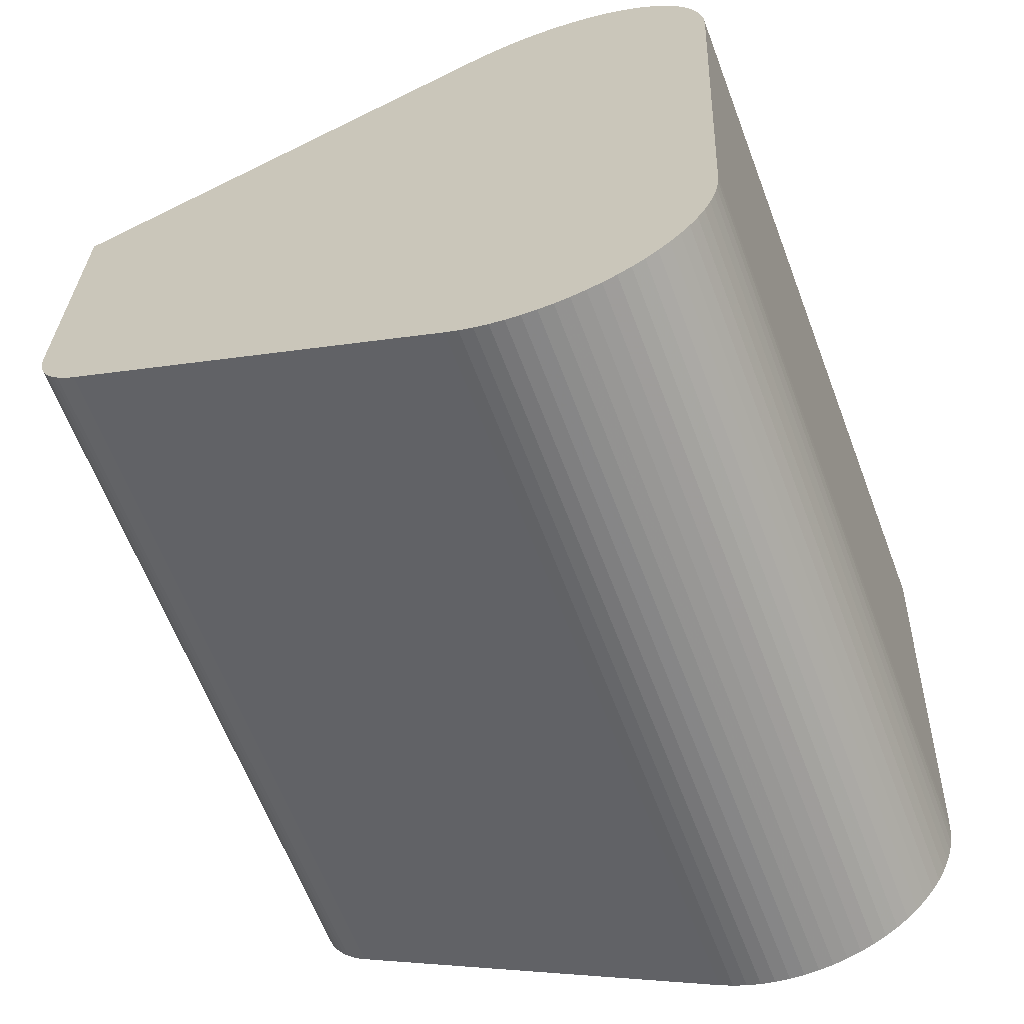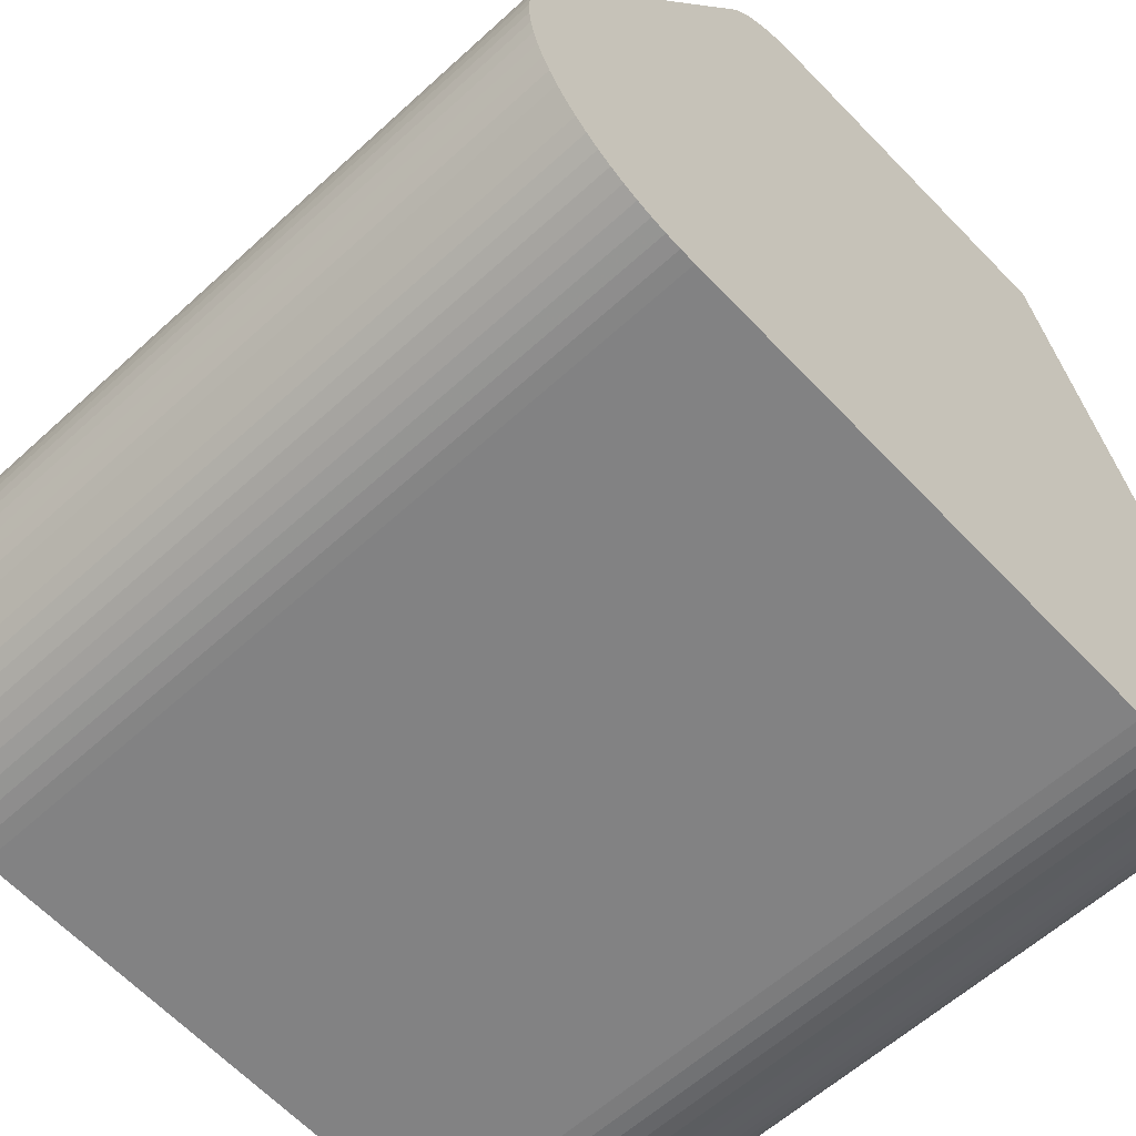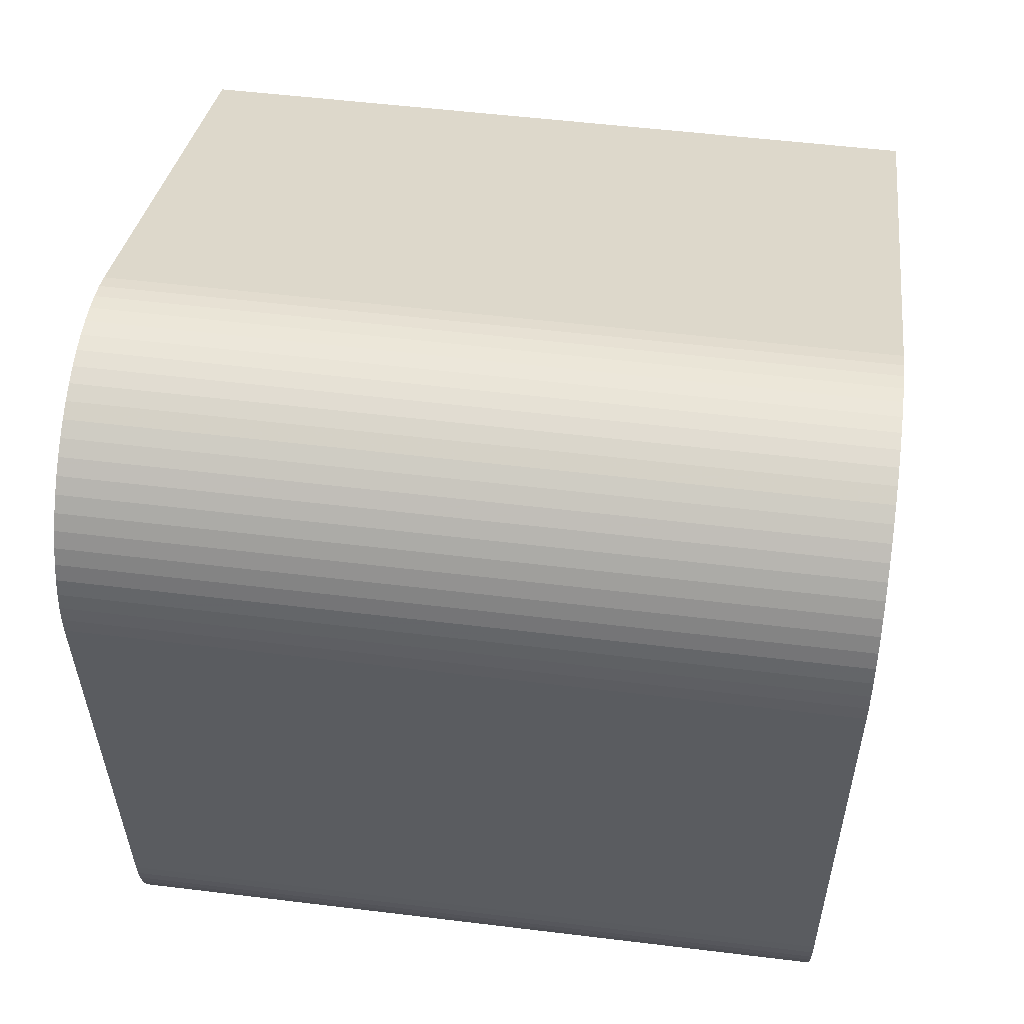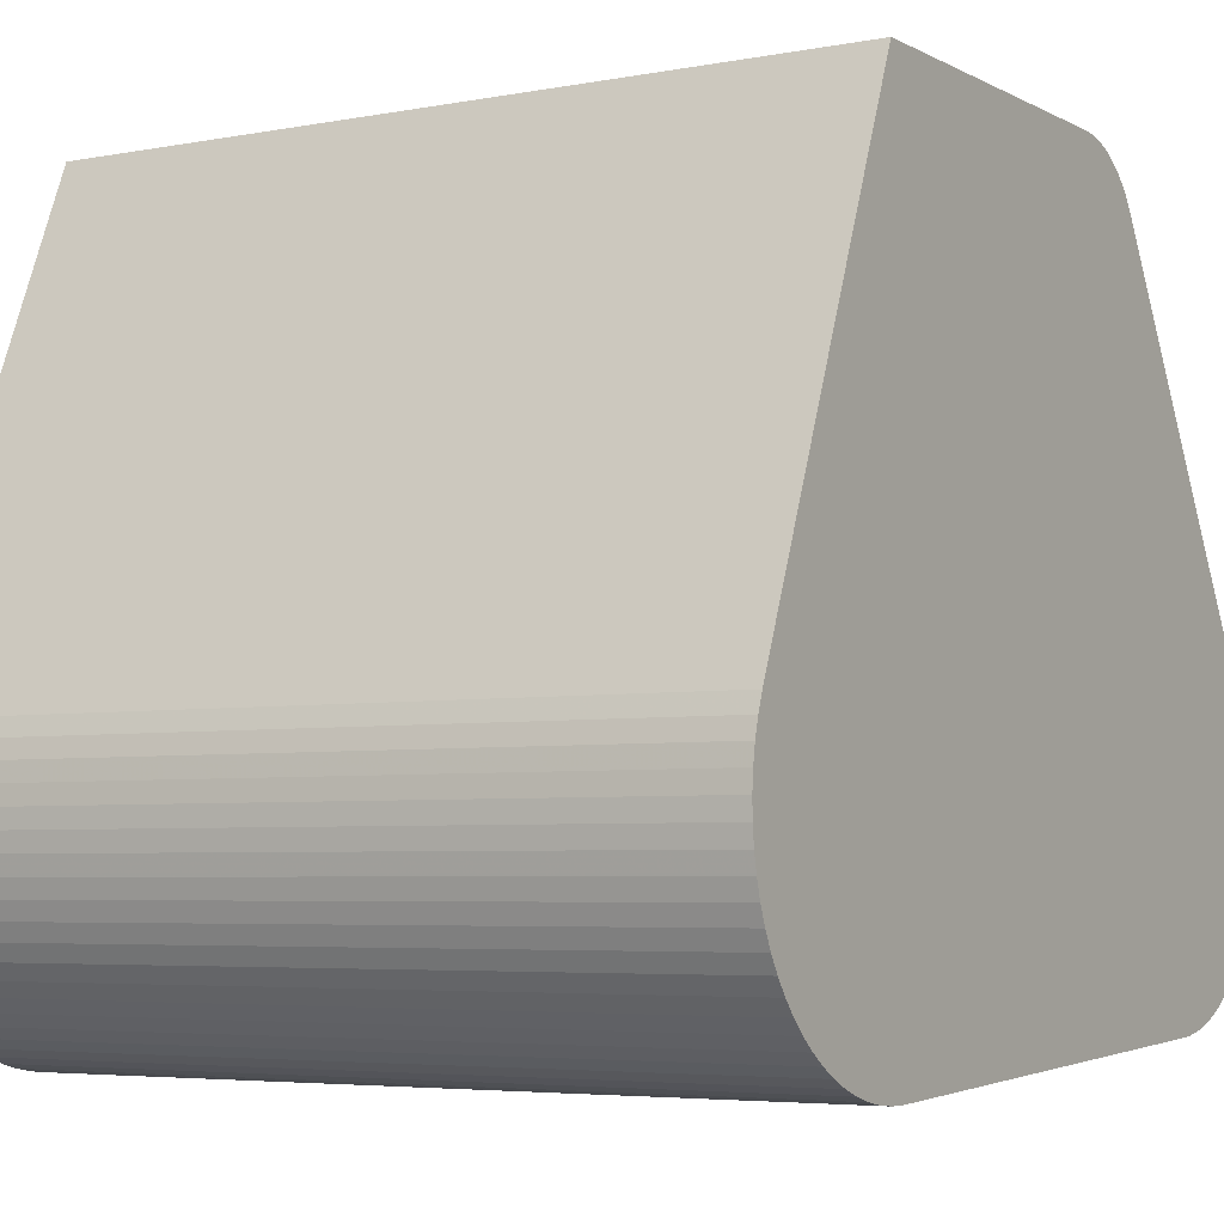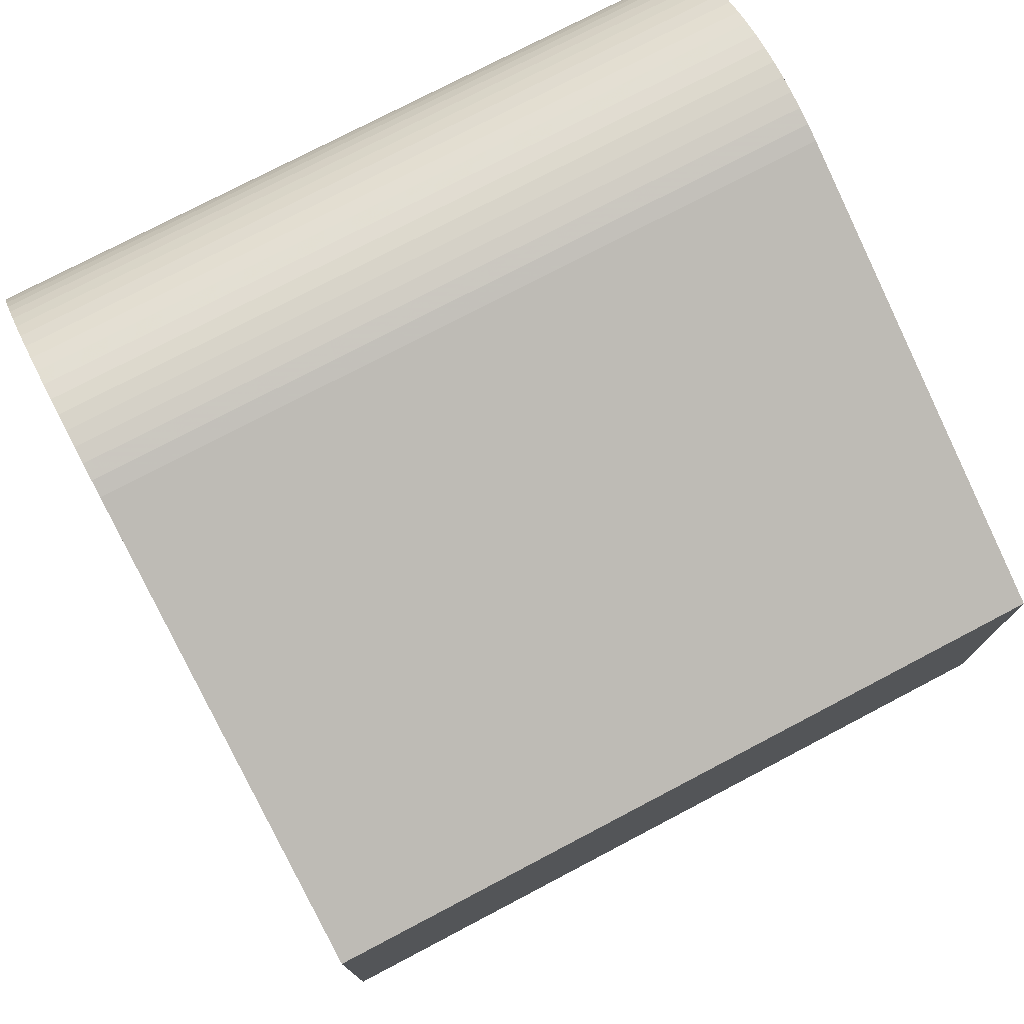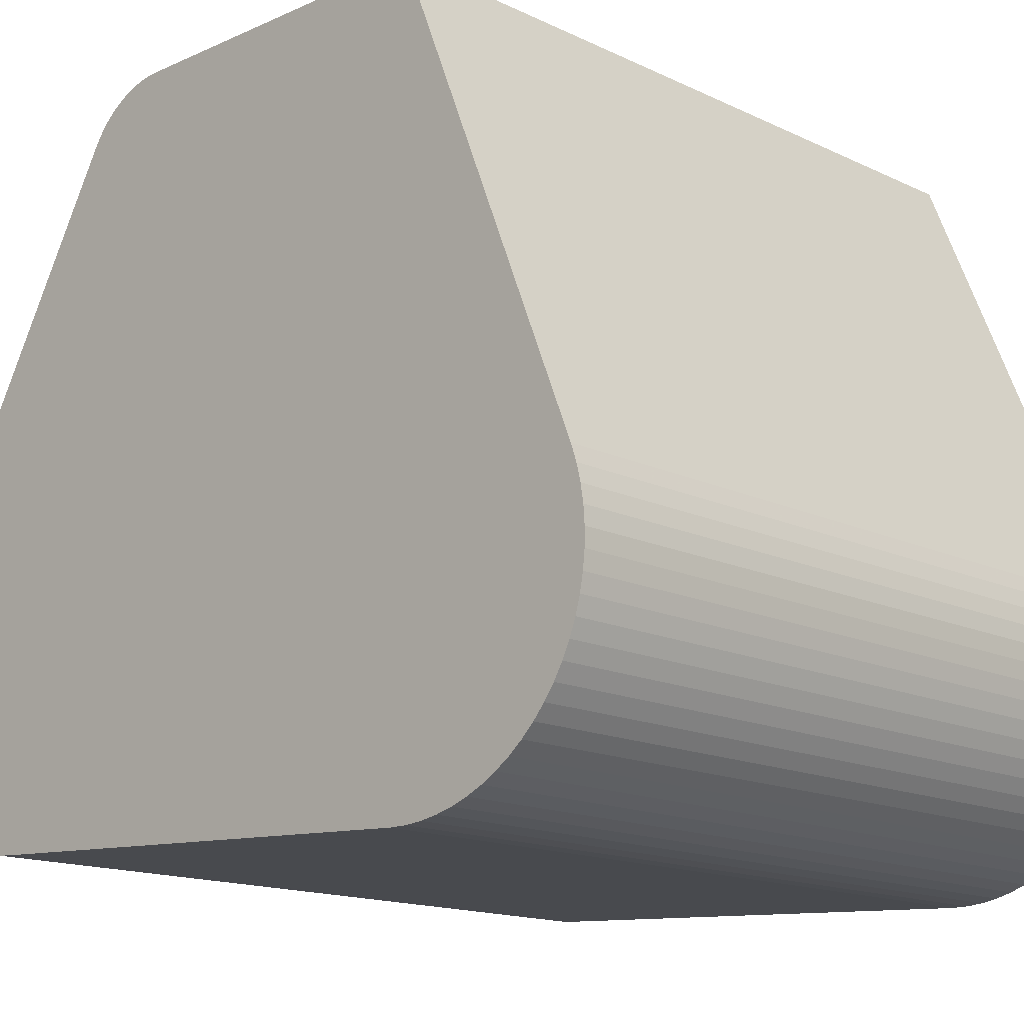
<metadata>
{"format":"obj","ext":"obj","renderer":"f3d","projection":"perspective","resolution":1024,"background":"white","views":[{"elev":-63.7,"azim":110.8,"up":"+Y"},{"elev":-59.0,"azim":43.4,"up":"+Z"},{"elev":52.7,"azim":-172.5,"up":"+Y"},{"elev":-4.7,"azim":-148.2,"up":"+Z"},{"elev":76.2,"azim":-27.7,"up":"+Y"},{"elev":-14.8,"azim":134.0,"up":"+Z"}]}
</metadata>
<code>
v 0.005 -0.006402 0.004547
v -0.0075 0.006213 -0.003812
v -0.0075 0.008999 0.0001086
v -0.0075 -0.005706 -0.003428
v -0.0075 -0.008281 0.001218
v -0.0075 -0.003305 0.009846
v -0.0075 -0.008484 0.0003384
v -0.0075 0.005 0.01069
v -0.0075 -0.008061 -0.001697
v -0.0075 -0.007073 -0.00282
v -0.0075 -0.002667 0.01043
v -0.0075 0.006536 -0.003693
v -0.0075 0.007145 -0.003376
v -0.0075 -0.002352 0.01057
v -0.0075 0.008894 -0.0009151
v -0.0075 -0.008307 -0.001147
v -0.0075 0.004857 -0.003997
v -0.0075 0.005543 -0.003963
v -0.0075 -0.002017 0.01066
v -0.0075 -0.007526 -0.002423
v -0.0075 0.008728 0.001451
v -0.0075 0.008958 -0.0005773
v -0.0075 -0.005408 -0.003476
v -0.0075 0.007427 -0.003179
v -0.0075 -0.007308 -0.002631
v -0.0075 -0.003399 0.0097
v -0.0075 0.005881 -0.003902
v -0.0075 -0.001671 0.01069
v -0.0075 -0.002513 0.01051
v -0.0075 -0.008393 -0.0008583
v -0.0075 0.007691 -0.002959
v -0.0075 -0.007725 -0.002197
v -0.0075 -0.008454 -0.0005631
v -0.0075 0.005201 -0.003995
v -0.0075 -0.008442 0.0006369
v -0.0075 -0.008196 -0.001427
v -0.0075 0.008839 0.001125
v -0.0075 0.008357 -0.002175
v -0.0075 -0.006283 -0.003256
v -0.0075 -0.00849 -0.0002638
v -0.0075 -0.001844 0.01069
v -0.0075 0.00868 -0.001568
v -0.0075 -0.008024 0.001762
v -0.0075 -0.007904 -0.001954
v -0.0075 -0.003198 0.009984
v -0.0075 -0.003081 0.01011
v -0.0075 0.008974 0.0004516
v -0.0075 0.008532 -0.001878
v -0.0075 -0.005108 -0.003498
v -0.0075 -0.008164 0.001495
v -0.0075 0.008921 0.0007912
v -0.0075 -0.0085 3.745e-05
v -0.0075 0.008158 -0.002455
v -0.0075 -0.002814 0.01033
v -0.0075 0.006848 -0.003548
v -0.0075 -0.002952 0.01023
v -0.0075 0.007936 -0.002717
v -0.0075 0.008801 -0.001246
v -0.0075 -0.005998 -0.003355
v -0.0075 -0.008374 0.0009307
v -0.0075 0.008993 -0.0002352
v -0.0075 -0.006823 -0.002988
v -0.0075 -0.002186 0.01063
v -0.0075 -0.006559 -0.003134
v 0.0075 0.006213 -0.003812
v 0.0075 0.008999 0.0001086
v 0.0075 -0.005706 -0.003428
v 0.0075 -0.008281 0.001218
v 0.0075 -0.003305 0.009846
v 0.0075 -0.008484 0.0003384
v 0.0075 0.005 0.01069
v 0.0075 -0.008061 -0.001697
v 0.0075 -0.007073 -0.00282
v 0.0075 -0.002667 0.01043
v 0.0075 0.006536 -0.003693
v 0.0075 0.007145 -0.003376
v 0.0075 -0.002352 0.01057
v 0.0075 0.008894 -0.0009151
v 0.0075 -0.008307 -0.001147
v 0.0075 0.004857 -0.003997
v 0.0075 0.005543 -0.003963
v 0.0075 -0.002017 0.01066
v 0.0075 -0.007526 -0.002423
v 0.0075 0.008728 0.001451
v 0.0075 0.008958 -0.0005773
v 0.0075 -0.005408 -0.003476
v 0.0075 0.007427 -0.003179
v 0.0075 -0.007308 -0.002631
v 0.0075 -0.003399 0.0097
v 0.0075 0.005881 -0.003902
v 0.0075 -0.001671 0.01069
v 0.0075 -0.002513 0.01051
v 0.0075 -0.008393 -0.0008583
v 0.0075 0.007691 -0.002959
v 0.0075 -0.007725 -0.002197
v 0.0075 -0.008454 -0.0005631
v 0.0075 0.005201 -0.003995
v 0.0075 -0.008442 0.0006369
v 0.0075 -0.008196 -0.001427
v 0.0075 0.008839 0.001125
v 0.0075 0.008357 -0.002175
v 0.0075 -0.006283 -0.003256
v 0.0075 -0.00849 -0.0002638
v 0.0075 -0.001844 0.01069
v 0.0075 0.00868 -0.001568
v 0.0075 -0.008024 0.001762
v 0.0075 -0.007904 -0.001954
v 0.0075 -0.003198 0.009984
v 0.0075 -0.003081 0.01011
v 0.0075 0.008974 0.0004516
v 0.0075 0.008532 -0.001878
v 0.0075 -0.005108 -0.003498
v 0.0075 -0.008164 0.001495
v 0.0075 0.008921 0.0007912
v 0.0075 -0.0085 3.745e-05
v 0.0075 0.008158 -0.002455
v 0.0075 -0.002814 0.01033
v 0.0075 0.006848 -0.003548
v 0.0075 -0.002952 0.01023
v 0.0075 0.007936 -0.002717
v 0.0075 0.008801 -0.001246
v 0.0075 -0.005998 -0.003355
v 0.0075 -0.008374 0.0009307
v 0.0075 0.008993 -0.0002352
v 0.0075 -0.006823 -0.002988
v 0.0075 -0.002186 0.01063
v 0.0075 -0.006559 -0.003134
v -0.005 -0.006402 0.004547
f 1 106 89
f 26 43 128
f 91 71 28
f 28 71 8
f 8 71 84
f 84 21 8
f 84 100 37
f 37 21 84
f 58 15 121
f 121 15 78
f 81 97 18
f 18 97 34
f 90 81 18
f 18 27 90
f 17 97 80
f 34 97 17
f 17 80 112
f 112 49 17
f 104 28 41
f 91 28 104
f 63 77 126
f 14 77 63
f 30 16 93
f 93 16 79
f 123 68 60
f 60 68 5
f 128 89 26
f 128 1 89
f 128 43 106
f 106 1 128
f 124 61 3
f 3 66 124
f 3 47 110
f 110 66 3
f 42 121 105
f 58 121 42
f 55 118 12
f 118 75 12
f 11 117 74
f 54 117 11
f 29 11 92
f 92 11 74
f 14 29 92
f 92 77 14
f 82 104 19
f 19 104 41
f 126 82 19
f 19 63 126
f 83 95 32
f 20 83 32
f 33 93 96
f 30 93 33
f 23 49 86
f 86 49 112
f 4 86 67
f 23 86 4
f 43 50 113
f 106 43 113
f 5 68 113
f 113 50 5
f 85 15 22
f 78 15 85
f 22 61 85
f 61 124 85
f 114 110 47
f 47 51 114
f 37 100 114
f 114 51 37
f 101 116 38
f 38 116 53
f 13 76 118
f 13 118 55
f 26 89 6
f 89 69 6
f 56 119 117
f 56 117 54
f 109 119 56
f 56 46 109
f 79 16 99
f 16 36 99
f 99 36 9
f 99 9 72
f 44 107 72
f 72 9 44
f 95 107 44
f 44 32 95
f 115 70 52
f 52 70 7
f 123 60 98
f 60 35 98
f 7 70 98
f 98 35 7
f 59 67 122
f 59 4 67
f 105 111 48
f 48 42 105
f 48 111 101
f 101 38 48
f 57 120 94
f 94 31 57
f 53 116 57
f 116 120 57
f 90 27 2
f 2 65 90
f 2 12 75
f 75 65 2
f 88 83 20
f 20 25 88
f 88 25 10
f 10 73 88
f 125 64 127
f 125 62 64
f 10 62 125
f 125 73 10
f 96 103 40
f 40 33 96
f 40 103 115
f 115 52 40
f 127 64 39
f 39 102 127
f 122 102 39
f 39 59 122
f 127 102 87
f 112 80 87
f 87 119 109
f 87 71 91
f 87 84 71
f 72 107 87
f 87 81 90
f 87 93 79
f 115 103 87
f 80 97 87
f 90 65 87
f 89 106 87
f 87 121 78
f 109 108 87
f 74 117 87
f 94 120 87
f 87 70 115
f 100 84 87
f 66 110 87
f 101 111 87
f 123 98 87
f 87 82 126
f 91 104 87
f 87 114 100
f 87 95 83
f 87 86 112
f 87 68 123
f 106 113 87
f 105 121 87
f 87 116 101
f 87 97 81
f 87 104 82
f 87 69 89
f 126 77 87
f 87 92 74
f 96 93 87
f 79 99 87
f 122 67 87
f 87 124 66
f 78 85 87
f 87 111 105
f 118 76 87
f 87 75 118
f 83 88 87
f 87 125 127
f 117 119 87
f 77 92 87
f 87 107 95
f 87 103 96
f 67 86 87
f 87 102 122
f 87 113 68
f 87 85 124
f 110 114 87
f 87 99 72
f 87 98 70
f 87 120 116
f 87 65 75
f 87 88 73
f 73 125 87
f 87 108 69
f 24 31 94
f 94 87 24
f 76 13 24
f 24 87 76
f 3 61 45
f 45 28 8
f 5 50 45
f 45 43 26
f 55 12 45
f 37 51 45
f 34 17 45
f 45 15 58
f 41 28 45
f 45 16 30
f 8 21 45
f 45 18 34
f 45 13 55
f 9 36 45
f 45 60 5
f 22 15 45
f 45 47 3
f 45 21 37
f 45 38 53
f 58 42 45
f 7 35 45
f 45 49 23
f 64 62 45
f 14 63 45
f 20 32 45
f 45 61 22
f 27 18 45
f 45 25 20
f 45 17 49
f 26 6 45
f 45 29 14
f 54 11 45
f 45 19 41
f 30 33 45
f 45 50 43
f 45 51 47
f 23 4 45
f 42 48 45
f 53 57 45
f 45 11 29
f 63 19 45
f 45 36 16
f 45 56 54
f 45 44 9
f 45 35 60
f 45 52 7
f 4 59 45
f 45 39 64
f 10 25 45
f 45 62 10
f 31 24 45
f 46 56 45
f 32 44 45
f 45 2 27
f 33 40 45
f 45 48 38
f 45 57 31
f 12 2 45
f 45 40 52
f 59 39 45
f 45 24 13
f 109 46 45
f 45 108 109
f 45 6 69
f 69 108 45

</code>
